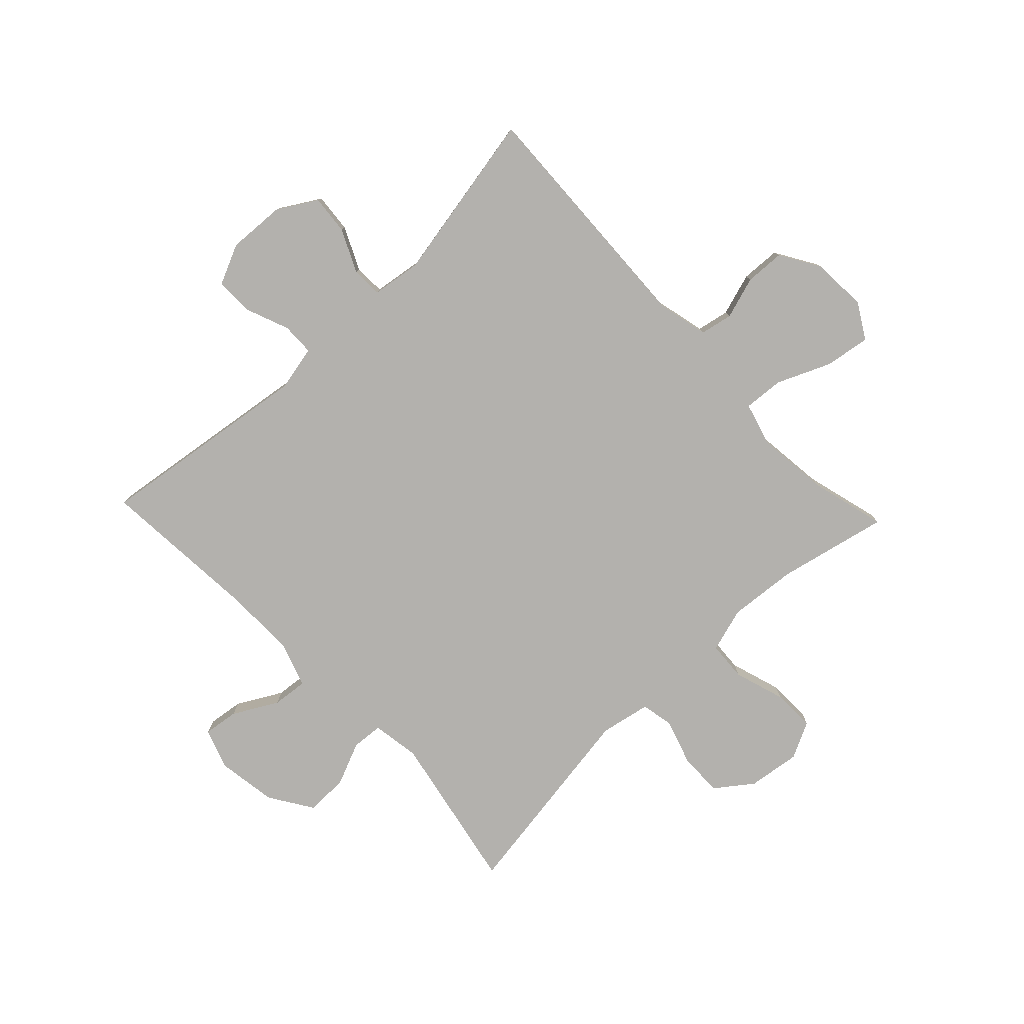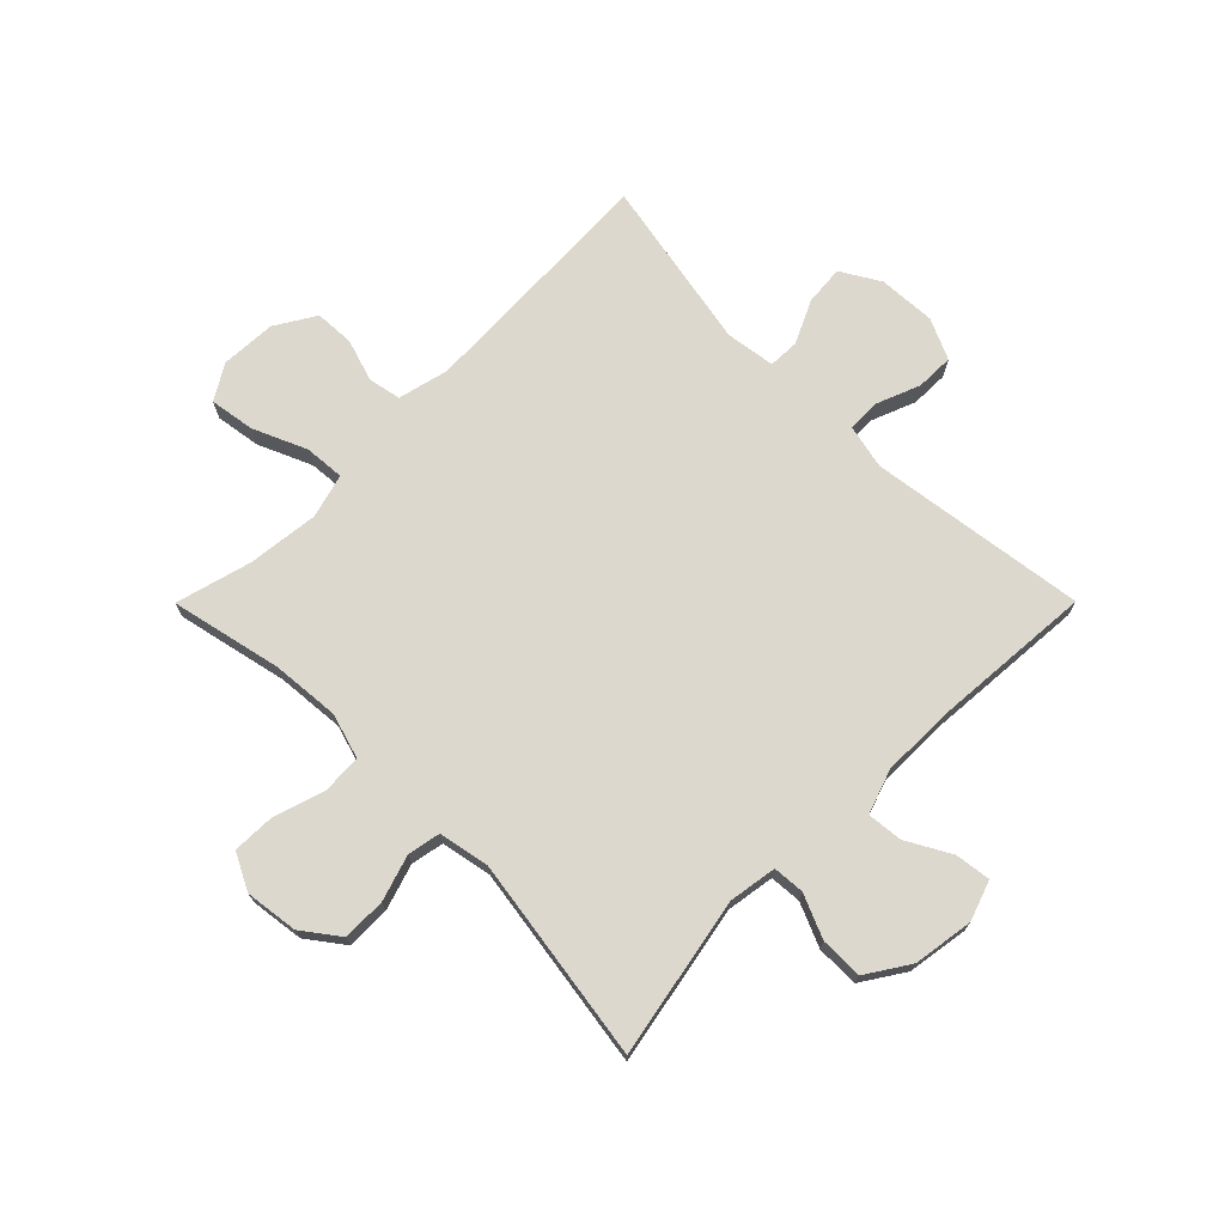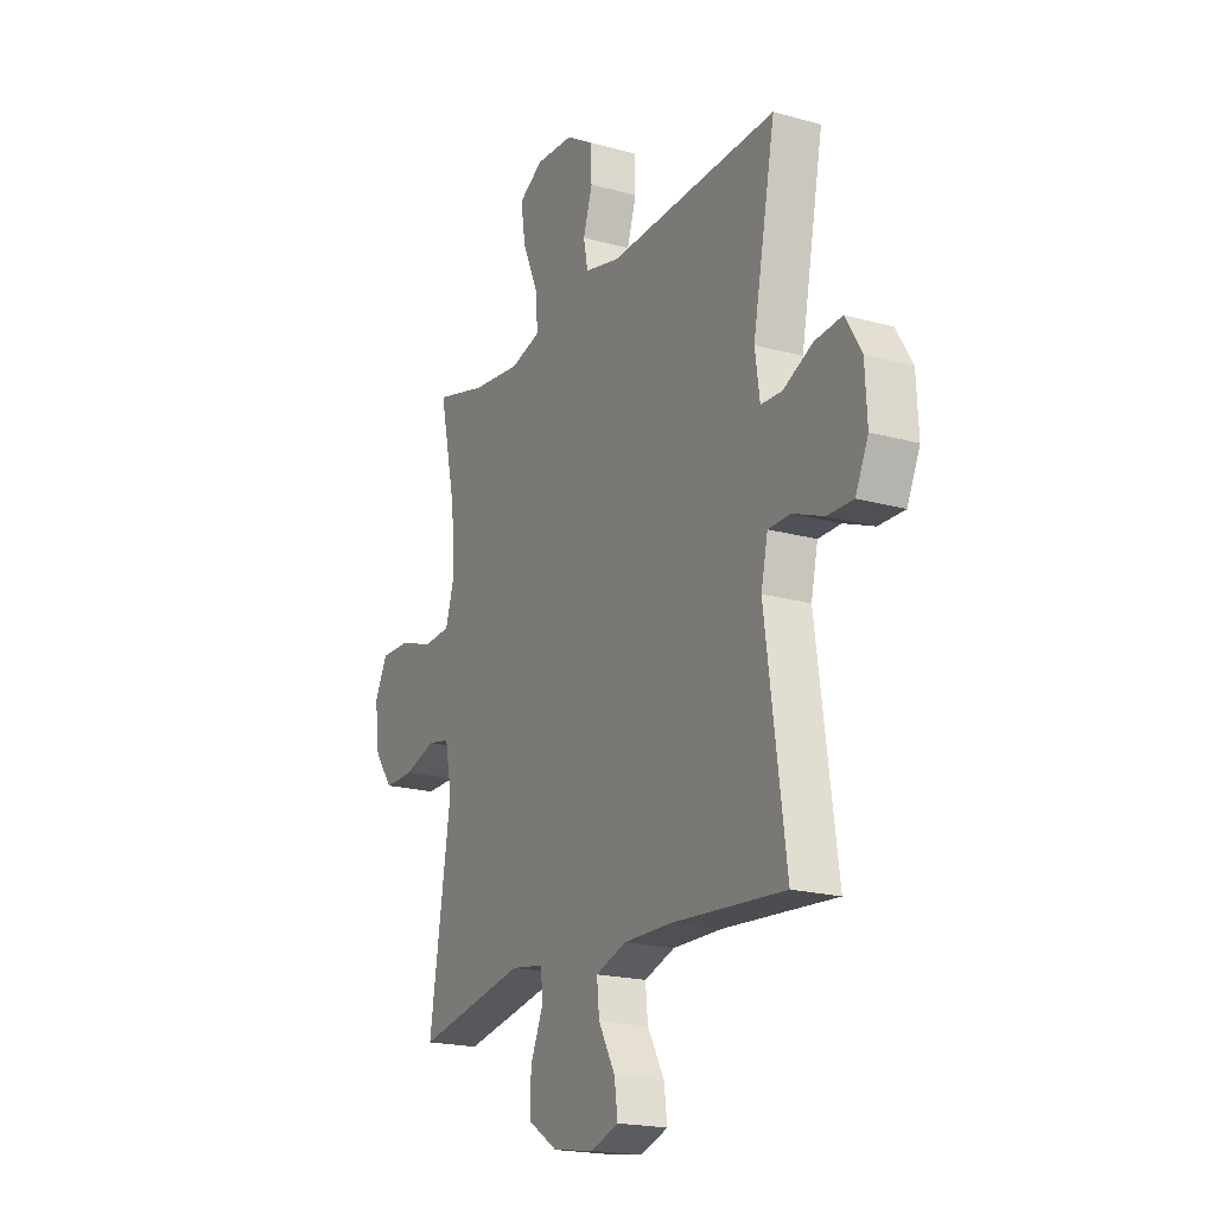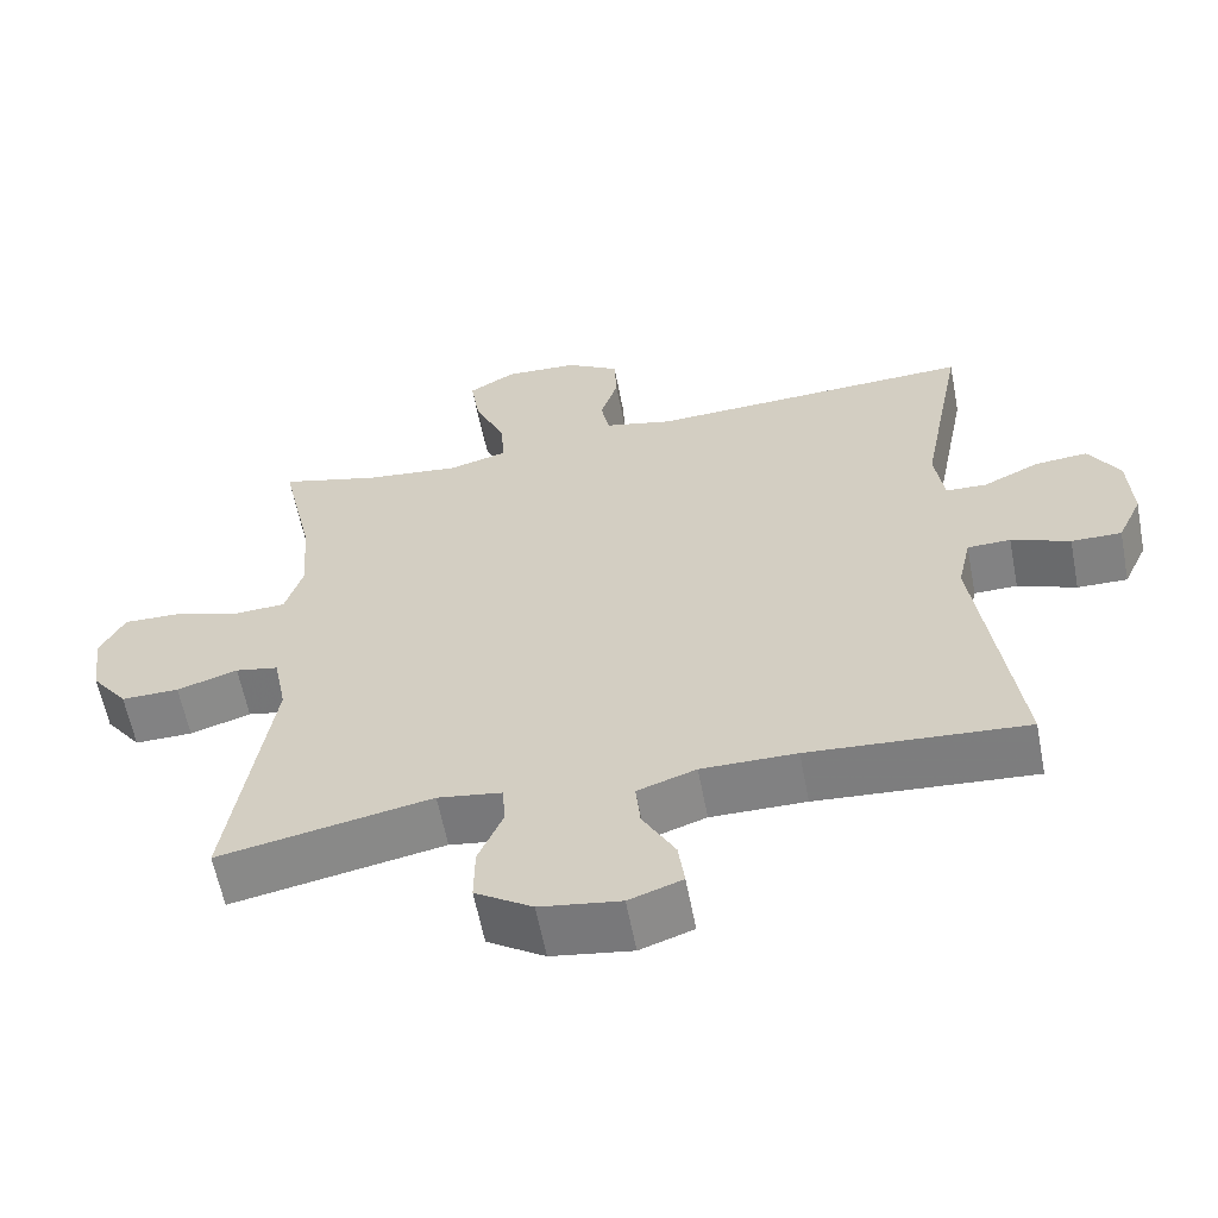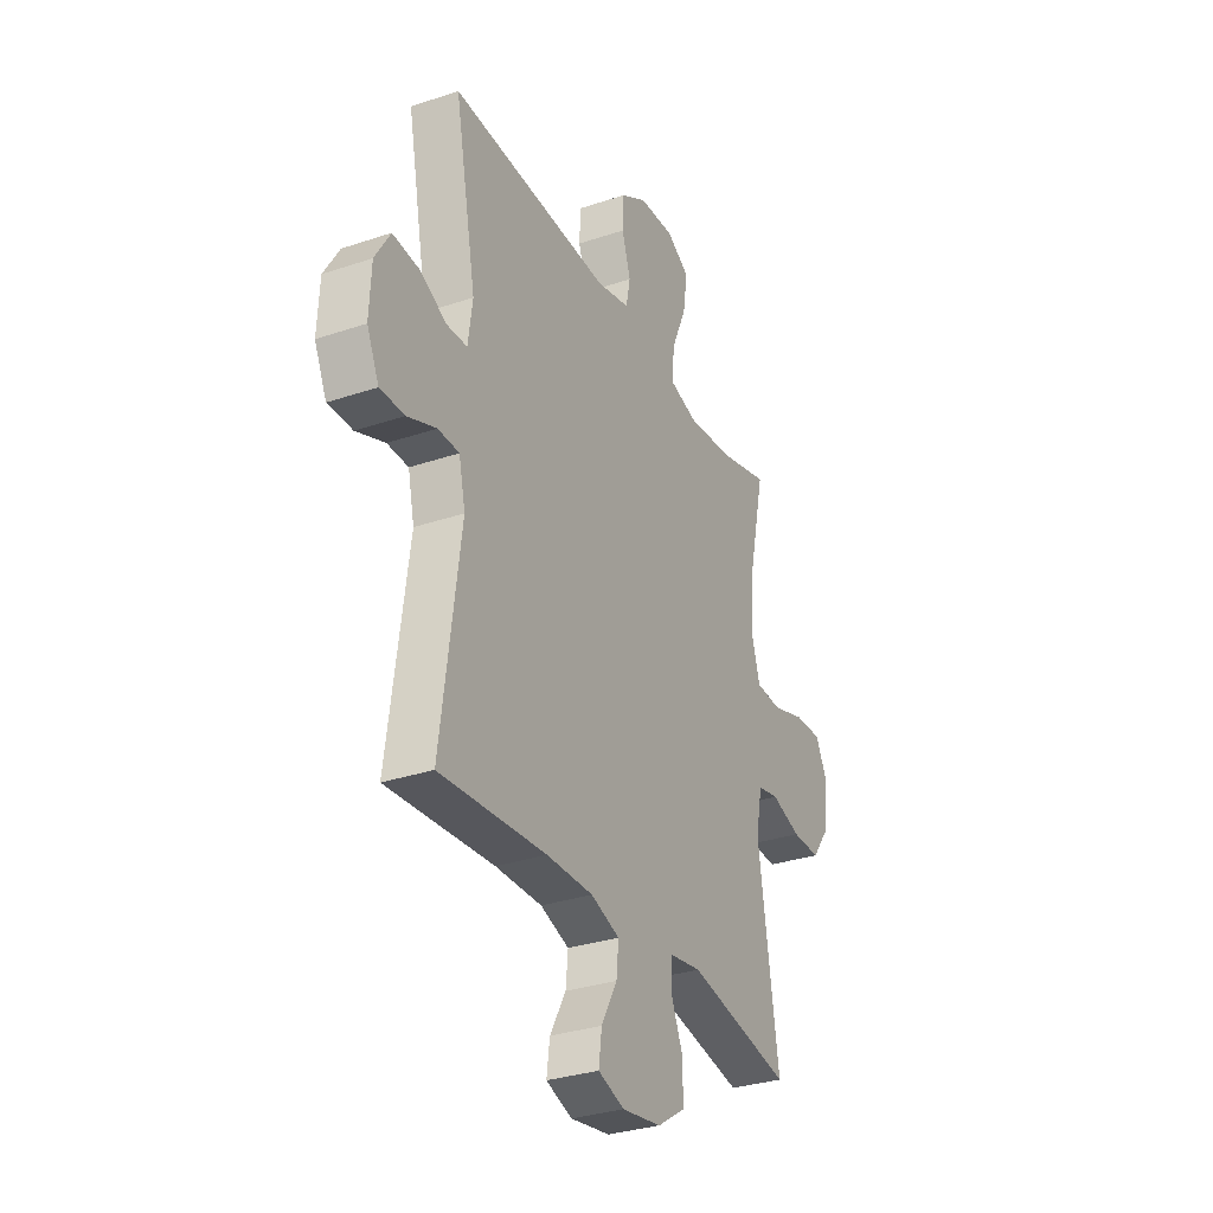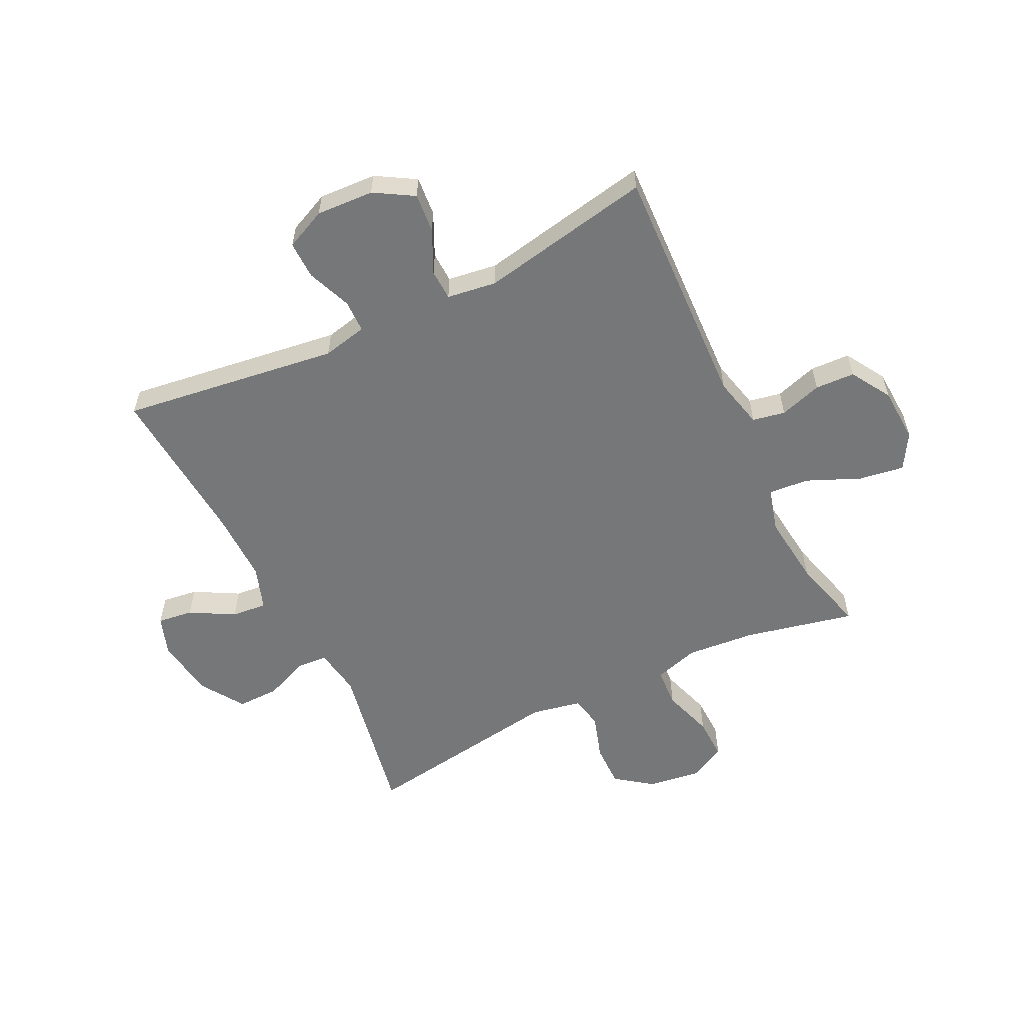
<metadata>
{"format":"obj","ext":"obj","renderer":"f3d","projection":"perspective","resolution":1024,"background":"white","views":[{"elev":-79.3,"azim":-46.5,"up":"+Y"},{"elev":72.1,"azim":134.9,"up":"+Y"},{"elev":-19.6,"azim":-117.4,"up":"+Z"},{"elev":-60.6,"azim":-169.1,"up":"+Z"},{"elev":-31.5,"azim":-64.4,"up":"+Z"},{"elev":-57.1,"azim":-63.9,"up":"+Y"}]}
</metadata>
<code>
v 0.5 0.07 0.5
v 0.458 0.07 0.31
v 0.448 0.07 0.192
v 0.471 0.07 0.115
v 0.539 0.07 0.111
v 0.627 0.07 0.139
v 0.7 0.07 0.141
v 0.732 0.07 0.078
v 0.72 0.07 -0.013
v 0.673 0.07 -0.076
v 0.598 0.07 -0.075
v 0.519 0.07 -0.05
v 0.463 0.07 -0.061
v 0.446 0.07 -0.148
v 0.5 0.07 -0.5
v 0.225 0.07 -0.447
v 0.142 0.07 -0.46
v 0.138 0.07 -0.514
v 0.17 0.07 -0.589
v 0.171 0.07 -0.662
v 0.097 0.07 -0.71
v -0.007 0.07 -0.726
v -0.076 0.07 -0.702
v -0.068 0.07 -0.641
v -0.026 0.07 -0.565
v -0.02 0.07 -0.504
v -0.096 0.07 -0.478
v -0.219 0.07 -0.479
v -0.5 0.07 -0.5
v -0.449 0.07 -0.126
v -0.466 0.07 -0.049
v -0.522 0.07 -0.048
v -0.598 0.07 -0.078
v -0.663 0.07 -0.079
v -0.695 0.07 -0.009
v -0.69 0.07 0.09
v -0.65 0.07 0.157
v -0.582 0.07 0.151
v -0.508 0.07 0.116
v -0.455 0.07 0.118
v -0.443 0.07 0.203
v -0.5 0.07 0.5
v -0.076 0.07 0.482
v 0.012 0.07 0.503
v 0.023 0.07 0.559
v 0 0.07 0.632
v 0.003 0.07 0.7
v 0.072 0.07 0.742
v 0.167 0.07 0.747
v 0.228 0.07 0.711
v 0.216 0.07 0.633
v 0.176 0.07 0.541
v 0.171 0.07 0.472
v 0.247 0.07 0.451
v 0.37 0.07 0.465
v 0.5 0 0.5
v 0.458 0 0.31
v 0.448 0 0.192
v 0.471 0 0.115
v 0.539 0 0.111
v 0.627 0 0.139
v 0.7 0 0.141
v 0.732 0 0.078
v 0.72 0 -0.013
v 0.673 0 -0.076
v 0.598 0 -0.075
v 0.519 0 -0.05
v 0.463 0 -0.061
v 0.446 0 -0.148
v 0.5 0 -0.5
v 0.225 0 -0.447
v 0.142 0 -0.46
v 0.138 0 -0.514
v 0.17 0 -0.589
v 0.171 0 -0.662
v 0.097 0 -0.71
v -0.007 0 -0.726
v -0.076 0 -0.702
v -0.068 0 -0.641
v -0.026 0 -0.565
v -0.02 0 -0.504
v -0.096 0 -0.478
v -0.219 0 -0.479
v -0.5 0 -0.5
v -0.449 0 -0.126
v -0.466 0 -0.049
v -0.522 0 -0.048
v -0.598 0 -0.078
v -0.663 0 -0.079
v -0.695 0 -0.009
v -0.69 0 0.09
v -0.65 0 0.157
v -0.582 0 0.151
v -0.508 0 0.116
v -0.455 0 0.118
v -0.443 0 0.203
v -0.5 0 0.5
v -0.076 0 0.482
v 0.012 0 0.503
v 0.023 0 0.559
v 0 0 0.632
v 0.003 0 0.7
v 0.072 0 0.742
v 0.167 0 0.747
v 0.228 0 0.711
v 0.216 0 0.633
v 0.176 0 0.541
v 0.171 0 0.472
v 0.247 0 0.451
v 0.37 0 0.465
f 49 50 51 52
f 49 52 53
f 48 49 53
f 45 46 47 48
f 44 45 48 53
f 43 44 53 54
f 41 42 43 54
f 36 37 38 39
f 36 39 40
f 35 36 40
f 32 33 34 35
f 31 32 35 40
f 30 31 40 41
f 28 29 30
f 27 28 30 41
f 22 23 24 25
f 22 25 26
f 21 22 26
f 18 19 20 21
f 17 18 21 26
f 14 15 16
f 13 14 16 17
f 9 10 11 12
f 7 8 9 12
f 5 6 7 12
f 4 5 12 13
f 3 4 13 17
f 55 1 2
f 27 41 54 55
f 17 26 27 55
f 2 3 17 55
f 107 106 105 104
f 108 107 104
f 108 104 103
f 103 102 101 100
f 108 103 100 99
f 109 108 99 98
f 109 98 97 96
f 94 93 92 91
f 95 94 91
f 95 91 90
f 90 89 88 87
f 95 90 87 86
f 96 95 86 85
f 85 84 83
f 96 85 83 82
f 80 79 78 77
f 81 80 77
f 81 77 76
f 76 75 74 73
f 81 76 73 72
f 71 70 69
f 72 71 69 68
f 67 66 65 64
f 67 64 63 62
f 67 62 61 60
f 68 67 60 59
f 72 68 59 58
f 57 56 110
f 110 109 96 82
f 110 82 81 72
f 110 72 58 57
f 1 56 57 2
f 2 57 58 3
f 3 58 59 4
f 4 59 60 5
f 5 60 61 6
f 6 61 62 7
f 7 62 63 8
f 8 63 64 9
f 9 64 65 10
f 10 65 66 11
f 11 66 67 12
f 12 67 68 13
f 13 68 69 14
f 14 69 70 15
f 15 70 71 16
f 16 71 72 17
f 17 72 73 18
f 18 73 74 19
f 19 74 75 20
f 20 75 76 21
f 21 76 77 22
f 22 77 78 23
f 23 78 79 24
f 24 79 80 25
f 25 80 81 26
f 26 81 82 27
f 27 82 83 28
f 28 83 84 29
f 29 84 85 30
f 30 85 86 31
f 31 86 87 32
f 32 87 88 33
f 33 88 89 34
f 34 89 90 35
f 35 90 91 36
f 36 91 92 37
f 37 92 93 38
f 38 93 94 39
f 39 94 95 40
f 40 95 96 41
f 41 96 97 42
f 42 97 98 43
f 43 98 99 44
f 44 99 100 45
f 45 100 101 46
f 46 101 102 47
f 47 102 103 48
f 48 103 104 49
f 49 104 105 50
f 50 105 106 51
f 51 106 107 52
f 52 107 108 53
f 53 108 109 54
f 54 109 110 55
f 55 110 56 1

</code>
